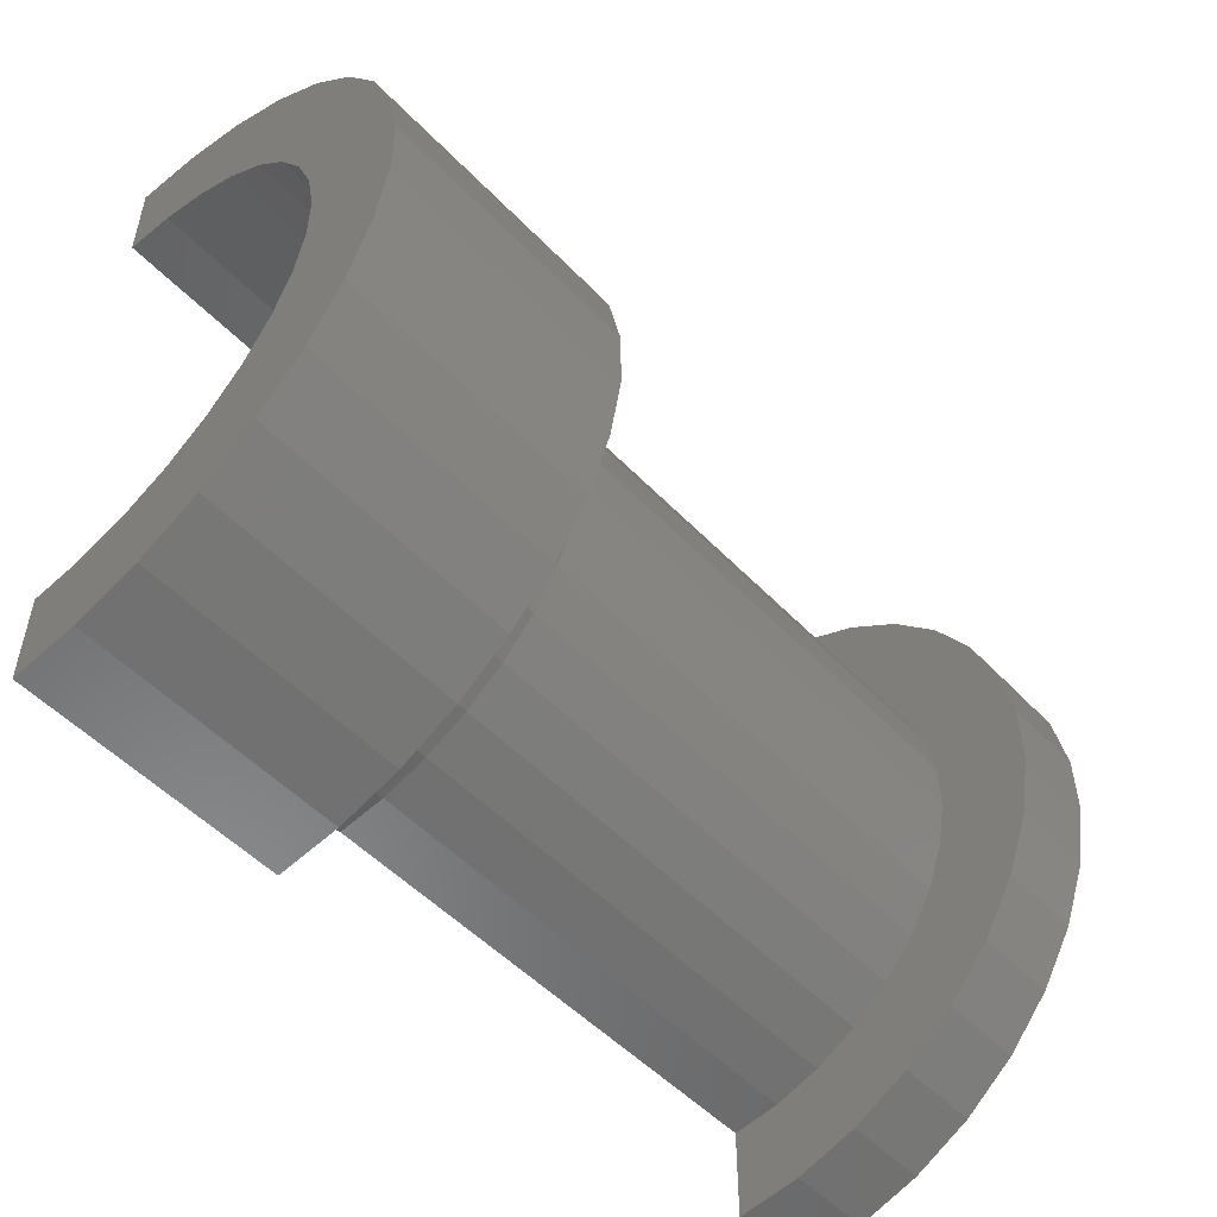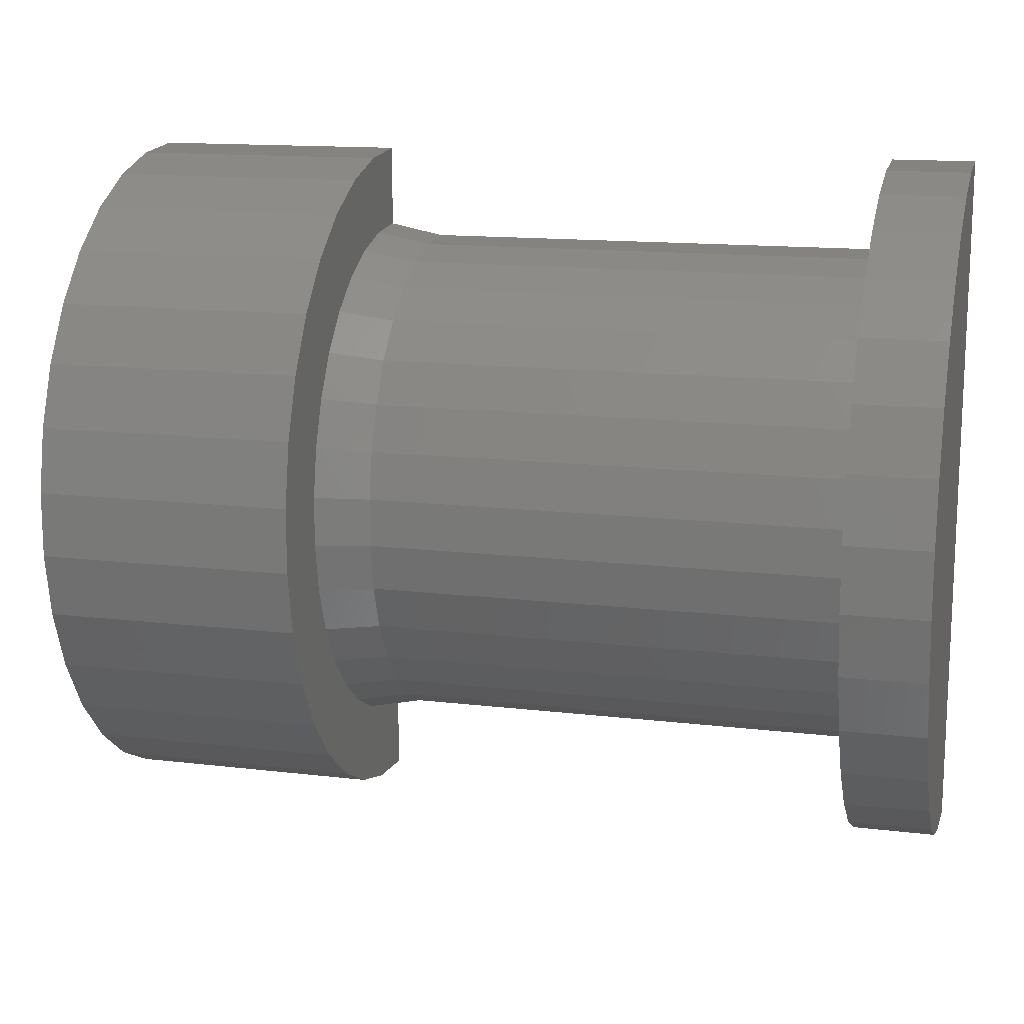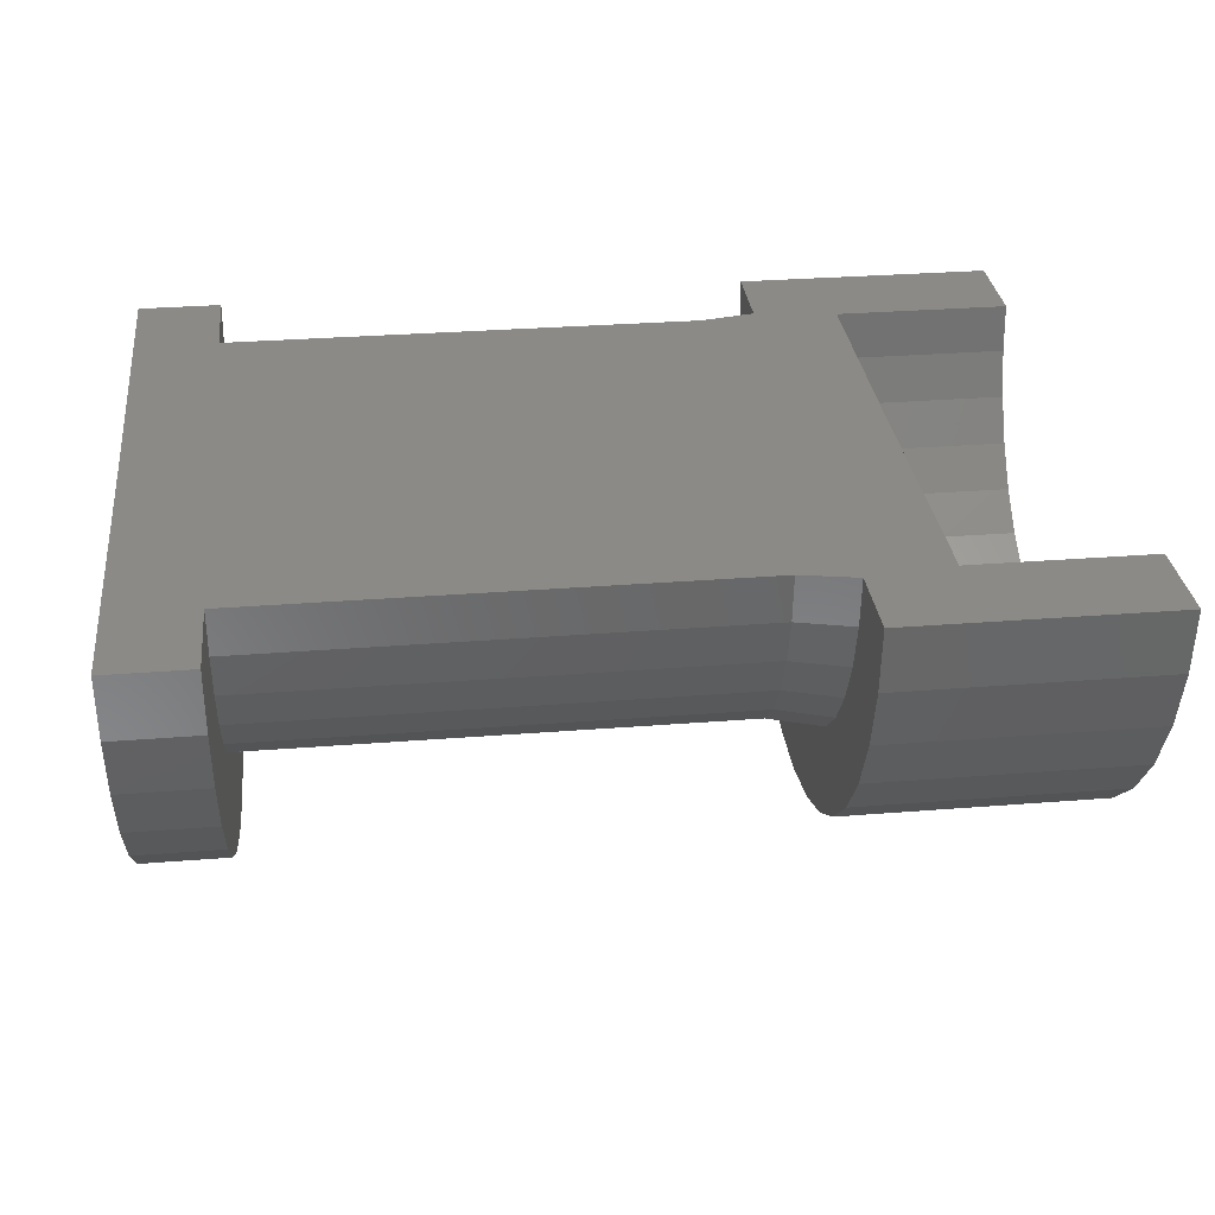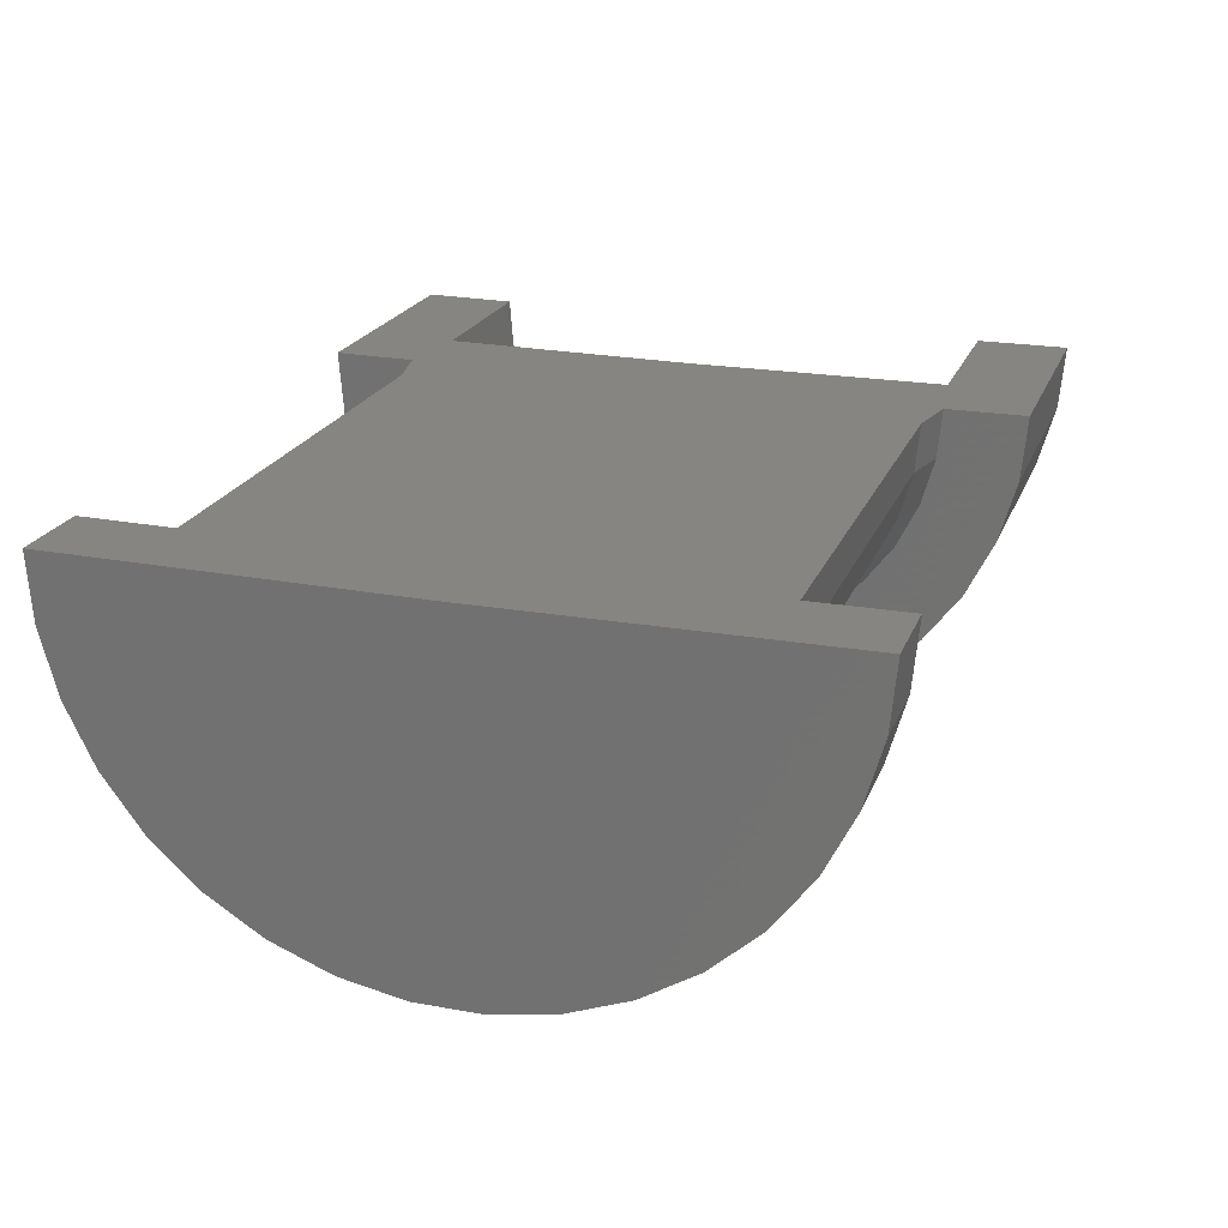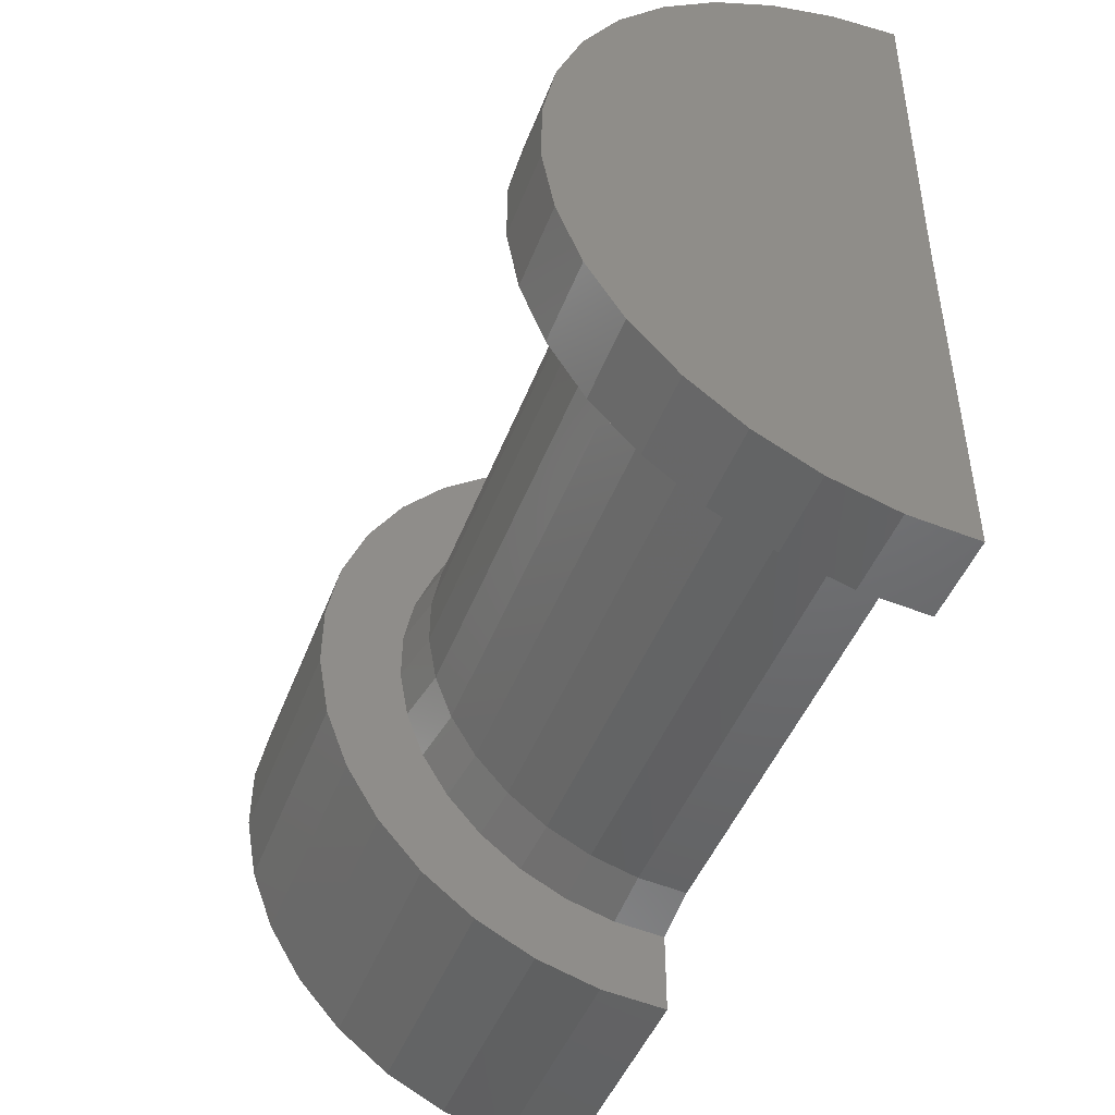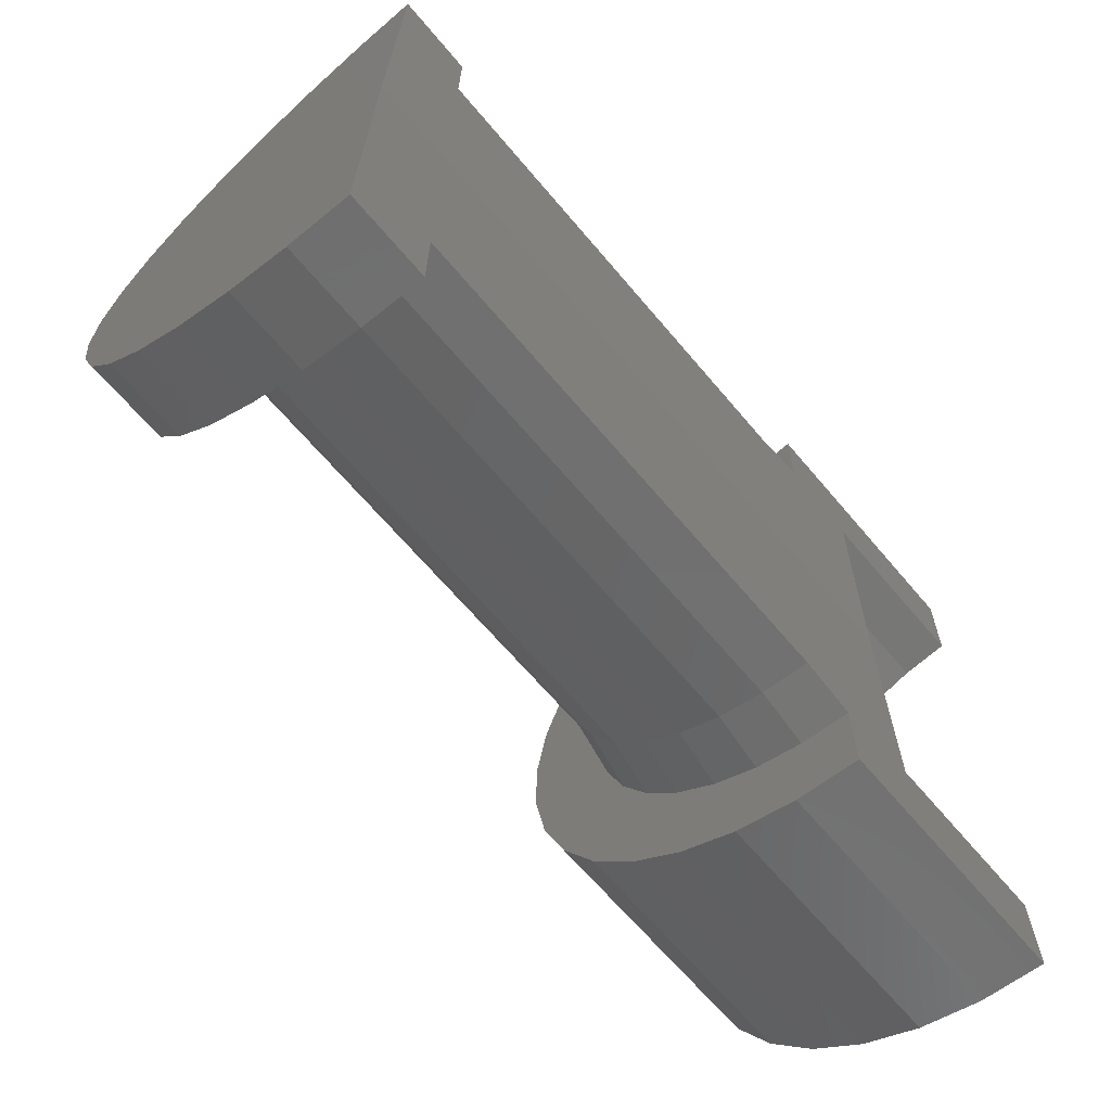
<metadata>
{"format":"stl","ext":"stl","renderer":"f3d","projection":"perspective","resolution":1024,"background":"white","views":[{"elev":-52.2,"azim":-47.8,"up":"+Z"},{"elev":14.3,"azim":14.6,"up":"+Z"},{"elev":30.3,"azim":173.4,"up":"+Y"},{"elev":21.2,"azim":107.5,"up":"+Y"},{"elev":-46.3,"azim":69.6,"up":"+Z"},{"elev":-66.1,"azim":130.2,"up":"+Z"}]}
</metadata>
<code>
# stl→obj: 164 verts, 324 faces
v 0.5658 0.002269 0.4342
v 0.2233 0.002269 0.4342
v 0.5658 -0.03175 0.4315
v 0.2233 -0.03175 0.4315
v 0.5658 -0.06467 0.4225
v 0.2233 -0.06467 0.4225
v 0.5658 -0.09538 0.4076
v 0.2233 -0.09538 0.4076
v 0.5658 -0.1228 0.3873
v 0.2233 -0.1228 0.3873
v 0.5658 -0.146 0.3623
v 0.2233 -0.146 0.3623
v 0.5658 -0.1642 0.3334
v 0.2233 -0.1642 0.3334
v 0.5658 -0.1768 0.3017
v 0.2233 -0.1768 0.3017
v 0.5658 -0.1833 0.2682
v 0.2233 -0.1833 0.2682
v 0.5658 -0.1835 0.2341
v 0.2233 -0.1835 0.2341
v 0.5658 -0.1774 0.2005
v 0.2233 -0.1774 0.2005
v 0.5658 -0.1653 0.1686
v 0.2233 -0.1653 0.1686
v 0.5658 -0.1474 0.1395
v 0.2233 -0.1474 0.1395
v 0.5658 -0.1245 0.1142
v 0.2233 -0.1245 0.1142
v 0.5658 -0.09731 0.09359
v 0.2233 -0.09731 0.09359
v 0.5658 -0.06679 0.07833
v 0.2233 -0.06679 0.07833
v 0.5658 -0.03398 0.06895
v 0.2233 -0.03398 0.06895
v 0.5658 0 0.06579
v 0.2233 0 0.06579
v 0.1842 -0.1298 0.1085
v 0.1842 -0.2 0.1001
v 0.1842 -0.1014 0.08696
v 0.1842 -0.03309 0.4391
v 0.1842 -0.1667 0.4363
v 0.1842 -0.06742 0.4298
v 0.1842 -0.1294 0.4639
v 0.1842 0 0.05798
v 0.1842 -0.03542 0.06127
v 0.1842 -0.1321 0.03773
v 0.1842 -0.09065 0.01701
v 0.1842 -0.04612 0.00429
v 0.1842 0 -1.128e-17
v 0.1842 -0.169 0.06574
v 0.1842 -0.06963 0.07104
v 0.1842 0.002366 0.442
v 0.1842 0.00308 0.5
v 0.1842 -0.04308 0.4963
v 0.1842 -0.08777 0.4841
v 0.1842 -0.185 0.1984
v 0.1842 -0.2408 0.1828
v 0.1842 -0.1723 0.1652
v 0.1842 -0.2243 0.1395
v 0.1842 -0.1537 0.1348
v 0.1842 -0.1522 0.367
v 0.1842 -0.2229 0.3632
v 0.1842 -0.1712 0.337
v 0.1842 -0.24 0.3202
v 0.1842 -0.1843 0.3039
v 0.1842 -0.2488 0.2747
v 0.1842 -0.1911 0.269
v 0.1842 -0.2491 0.2284
v 0.1842 -0.1913 0.2334
v 0.1842 -0.09943 0.4143
v 0.1842 -0.1982 0.4024
v 0.1842 -0.128 0.3931
v 0.125 0 0.06579
v 0.125 0 0.25
v 0.625 0 0.25
v 4.028e-18 0 0.06579
v 0 0 0
v 0.625 0 -3.827e-17
v 0.5658 0 -3.464e-17
v 0.125 0.002269 0.4342
v 2.448e-17 0.002269 0.4342
v 2.775e-17 0.00308 0.5
v 0.5658 0.00308 0.5
v 0.625 0.00308 0.5
v -8.323e-18 -0.2 0.1001
v -8.682e-18 -0.09731 0.09359
v -9.53e-18 -0.06679 0.07833
v -1.364e-17 -0.04612 0.00429
v -1.293e-17 -0.09065 0.01701
v -1.178e-17 -0.1321 0.03773
v -1.023e-17 -0.169 0.06574
v -1.005e-17 -0.03398 0.06895
v 1.034e-17 -0.1667 0.4363
v 1.187e-17 -0.1294 0.4639
v 1.007e-17 -0.03175 0.4315
v 9.575e-18 -0.06467 0.4225
v 8.748e-18 -0.09538 0.4076
v 8.459e-18 -0.1982 0.4024
v 1.299e-17 -0.08777 0.4841
v 1.367e-17 -0.04308 0.4963
v -7.537e-18 -0.1245 0.1142
v -6.132e-18 -0.2243 0.1395
v -6.133e-18 -0.1474 0.1395
v -4.518e-18 -0.1653 0.1686
v -3.73e-18 -0.2408 0.1828
v -2.748e-18 -0.1774 0.2005
v -1.2e-18 -0.2491 0.2284
v -8.845e-19 -0.1835 0.2341
v 1.01e-18 -0.1833 0.2682
v 1.371e-18 -0.2488 0.2747
v 2.87e-18 -0.1768 0.3017
v 3.894e-18 -0.24 0.3202
v 4.631e-18 -0.1642 0.3334
v 6.233e-18 -0.146 0.3623
v 6.285e-18 -0.2229 0.3632
v 7.621e-18 -0.1228 0.3873
v 0.125 -0.1833 0.2682
v 0.125 -0.1768 0.3017
v 0.125 -0.1642 0.3334
v 0.125 -0.146 0.3623
v 0.125 -0.1228 0.3873
v 0.125 -0.09538 0.4076
v 0.125 -0.06467 0.4225
v 0.125 -0.03175 0.4315
v 0.125 -0.1835 0.2341
v 0.125 -0.1774 0.2005
v 0.125 -0.1653 0.1686
v 0.125 -0.1474 0.1395
v 0.125 -0.1245 0.1142
v 0.125 -0.09731 0.09359
v 0.125 -0.06679 0.07833
v 0.125 -0.03398 0.06895
v 0.625 -0.04308 0.4963
v 0.625 -0.08777 0.4841
v 0.625 -0.1294 0.4639
v 0.625 -0.1667 0.4363
v 0.625 -0.1982 0.4024
v 0.625 -0.2229 0.3632
v 0.625 -0.24 0.3202
v 0.625 -0.2488 0.2747
v 0.625 -0.2491 0.2284
v 0.625 -0.2408 0.1828
v 0.625 -0.2243 0.1395
v 0.625 -0.2 0.1001
v 0.625 -0.169 0.06574
v 0.625 -0.1321 0.03773
v 0.625 -0.09065 0.01701
v 0.625 -0.04612 0.00429
v 0.5658 -0.04308 0.4963
v 0.5658 -0.08777 0.4841
v 0.5658 -0.1294 0.4639
v 0.5658 -0.1667 0.4363
v 0.5658 -0.1982 0.4024
v 0.5658 -0.2229 0.3632
v 0.5658 -0.24 0.3202
v 0.5658 -0.2488 0.2747
v 0.5658 -0.2491 0.2284
v 0.5658 -0.2408 0.1828
v 0.5658 -0.2243 0.1395
v 0.5658 -0.2 0.1001
v 0.5658 -0.169 0.06574
v 0.5658 -0.1321 0.03773
v 0.5658 -0.09065 0.01701
v 0.5658 -0.04612 0.00429
f 1 2 3
f 3 2 4
f 3 4 5
f 5 4 6
f 5 6 7
f 7 6 8
f 7 8 9
f 9 8 10
f 9 10 11
f 11 10 12
f 11 12 13
f 13 12 14
f 13 14 15
f 15 14 16
f 15 16 17
f 17 16 18
f 17 18 19
f 19 18 20
f 19 20 21
f 21 20 22
f 21 22 23
f 23 22 24
f 23 24 25
f 25 24 26
f 25 26 27
f 27 26 28
f 27 28 29
f 29 28 30
f 29 30 31
f 31 30 32
f 31 32 33
f 33 32 34
f 33 34 35
f 35 34 36
f 37 38 39
f 40 41 42
f 43 41 40
f 44 45 46
f 44 46 47
f 44 47 48
f 44 48 49
f 50 46 45
f 50 45 51
f 50 51 39
f 50 39 38
f 52 53 54
f 52 54 55
f 52 55 43
f 52 43 40
f 56 57 58
f 58 57 59
f 58 59 60
f 60 59 38
f 60 38 37
f 61 62 63
f 63 62 64
f 63 64 65
f 65 64 66
f 65 66 67
f 67 66 68
f 67 68 69
f 69 68 57
f 69 57 56
f 42 41 70
f 70 41 71
f 70 71 72
f 72 71 62
f 72 62 61
f 73 74 75
f 73 75 36
f 73 36 44
f 73 44 76
f 77 76 49
f 49 76 44
f 36 75 35
f 35 75 78
f 35 78 79
f 80 81 52
f 80 52 2
f 80 2 75
f 80 75 74
f 82 53 81
f 81 53 52
f 83 84 1
f 1 84 75
f 1 75 2
f 2 52 4
f 4 52 40
f 4 40 6
f 6 40 42
f 6 42 8
f 8 42 70
f 8 70 10
f 10 70 72
f 10 72 12
f 12 72 61
f 12 61 14
f 14 61 63
f 14 63 16
f 16 63 65
f 16 65 18
f 18 65 67
f 18 67 20
f 20 67 69
f 20 69 22
f 22 69 56
f 22 56 24
f 24 56 58
f 24 58 26
f 26 58 60
f 26 60 28
f 28 60 37
f 28 37 30
f 30 37 39
f 30 39 32
f 32 39 51
f 32 51 34
f 34 51 45
f 34 45 36
f 36 45 44
f 85 86 87
f 76 77 88
f 76 88 89
f 76 89 90
f 76 90 91
f 91 85 87
f 91 87 92
f 91 92 76
f 93 94 81
f 93 81 95
f 93 95 96
f 93 96 97
f 93 97 98
f 81 94 99
f 81 99 100
f 81 100 82
f 86 85 101
f 101 85 102
f 101 102 103
f 103 102 104
f 104 102 105
f 104 105 106
f 106 105 107
f 106 107 108
f 108 107 109
f 109 107 110
f 109 110 111
f 111 110 112
f 111 112 113
f 113 112 114
f 114 112 115
f 114 115 116
f 116 115 98
f 116 98 97
f 117 111 118
f 118 111 113
f 118 113 119
f 119 113 114
f 119 114 120
f 120 114 116
f 120 116 121
f 121 116 97
f 121 97 122
f 122 97 96
f 122 96 123
f 123 96 95
f 123 95 124
f 124 95 81
f 124 81 80
f 111 117 109
f 109 117 125
f 109 125 108
f 108 125 126
f 108 126 106
f 106 126 127
f 106 127 104
f 104 127 128
f 104 128 103
f 103 128 129
f 103 129 101
f 101 129 130
f 101 130 86
f 86 130 131
f 86 131 87
f 87 131 132
f 87 132 92
f 92 132 73
f 92 73 76
f 74 73 132
f 74 132 131
f 74 131 130
f 74 130 129
f 74 129 128
f 74 128 127
f 74 127 126
f 74 126 125
f 74 125 117
f 74 117 118
f 74 118 119
f 74 119 120
f 74 120 121
f 74 121 122
f 74 122 123
f 74 123 124
f 74 124 80
f 75 84 133
f 75 133 134
f 75 134 135
f 75 135 136
f 75 136 137
f 75 137 138
f 75 138 139
f 75 139 140
f 75 140 141
f 75 141 142
f 75 142 143
f 75 143 144
f 75 144 145
f 75 145 146
f 75 146 147
f 75 147 148
f 75 148 78
f 84 83 133
f 133 83 149
f 133 149 134
f 134 149 150
f 134 150 135
f 135 150 151
f 135 151 136
f 136 151 152
f 136 152 137
f 137 152 153
f 137 153 138
f 138 153 154
f 138 154 139
f 139 154 155
f 139 155 140
f 140 155 156
f 140 156 141
f 141 156 157
f 141 157 142
f 142 157 158
f 142 158 143
f 143 158 159
f 143 159 144
f 144 159 160
f 144 160 145
f 145 160 161
f 145 161 146
f 146 161 162
f 146 162 147
f 147 162 163
f 147 163 148
f 148 163 164
f 148 164 78
f 78 164 79
f 160 29 31
f 35 79 164
f 35 164 163
f 35 163 162
f 35 162 161
f 161 160 31
f 161 31 33
f 161 33 35
f 152 151 1
f 152 1 3
f 152 3 5
f 152 5 7
f 152 7 153
f 1 151 150
f 1 150 149
f 1 149 83
f 29 160 27
f 27 160 159
f 27 159 25
f 25 159 23
f 23 159 158
f 23 158 21
f 21 158 157
f 21 157 19
f 19 157 17
f 17 157 156
f 17 156 15
f 15 156 155
f 15 155 13
f 13 155 11
f 11 155 154
f 11 154 9
f 9 154 153
f 9 153 7
f 53 82 54
f 54 82 100
f 54 100 55
f 55 100 99
f 55 99 43
f 43 99 94
f 43 94 41
f 41 94 93
f 41 93 71
f 71 93 98
f 71 98 62
f 62 98 115
f 62 115 64
f 64 115 112
f 64 112 66
f 66 112 110
f 66 110 68
f 68 110 107
f 68 107 57
f 57 107 105
f 57 105 59
f 59 105 102
f 59 102 38
f 38 102 85
f 38 85 50
f 50 85 91
f 50 91 46
f 46 91 90
f 46 90 47
f 47 90 89
f 47 89 48
f 48 89 88
f 48 88 49
f 49 88 77

</code>
